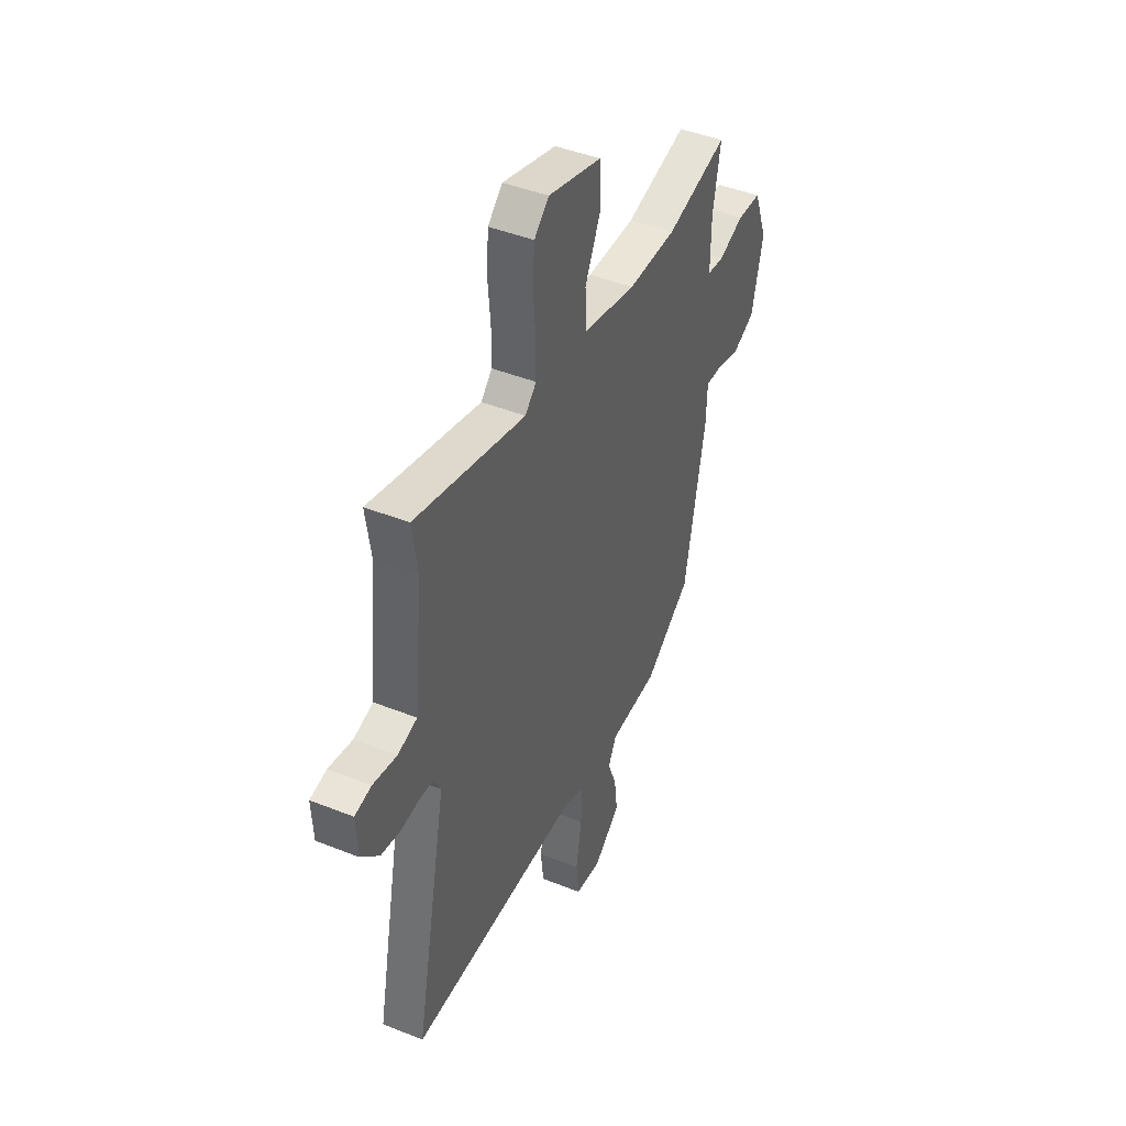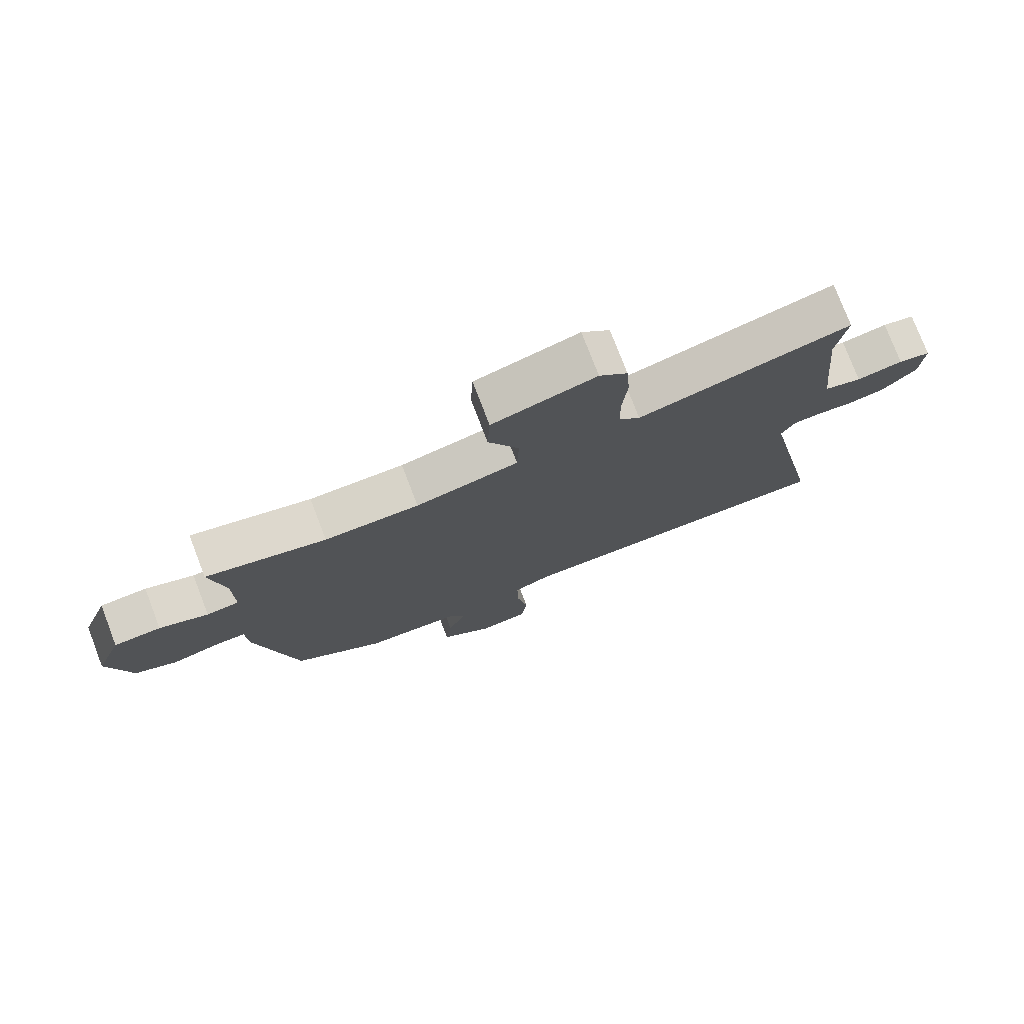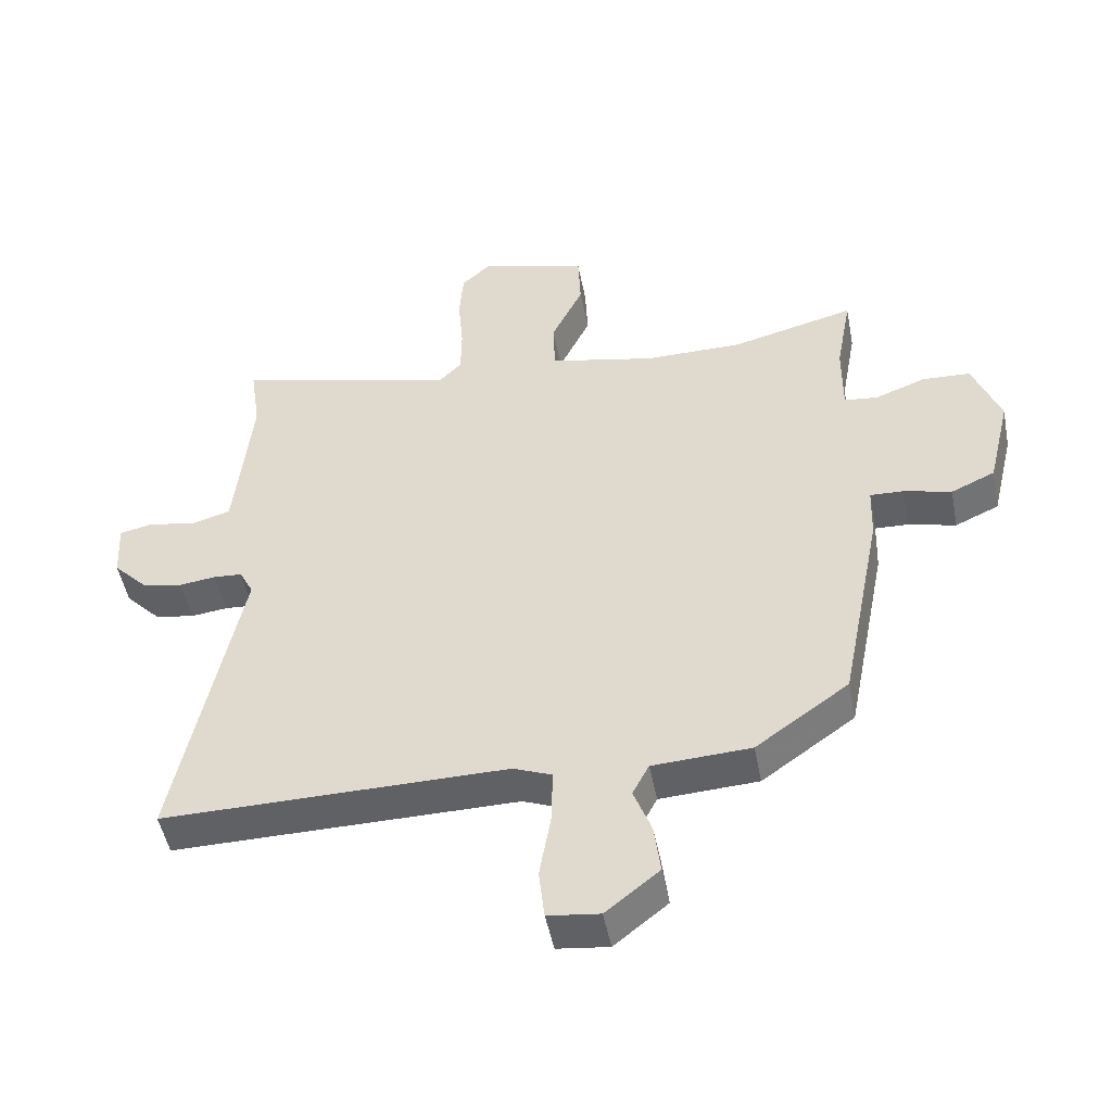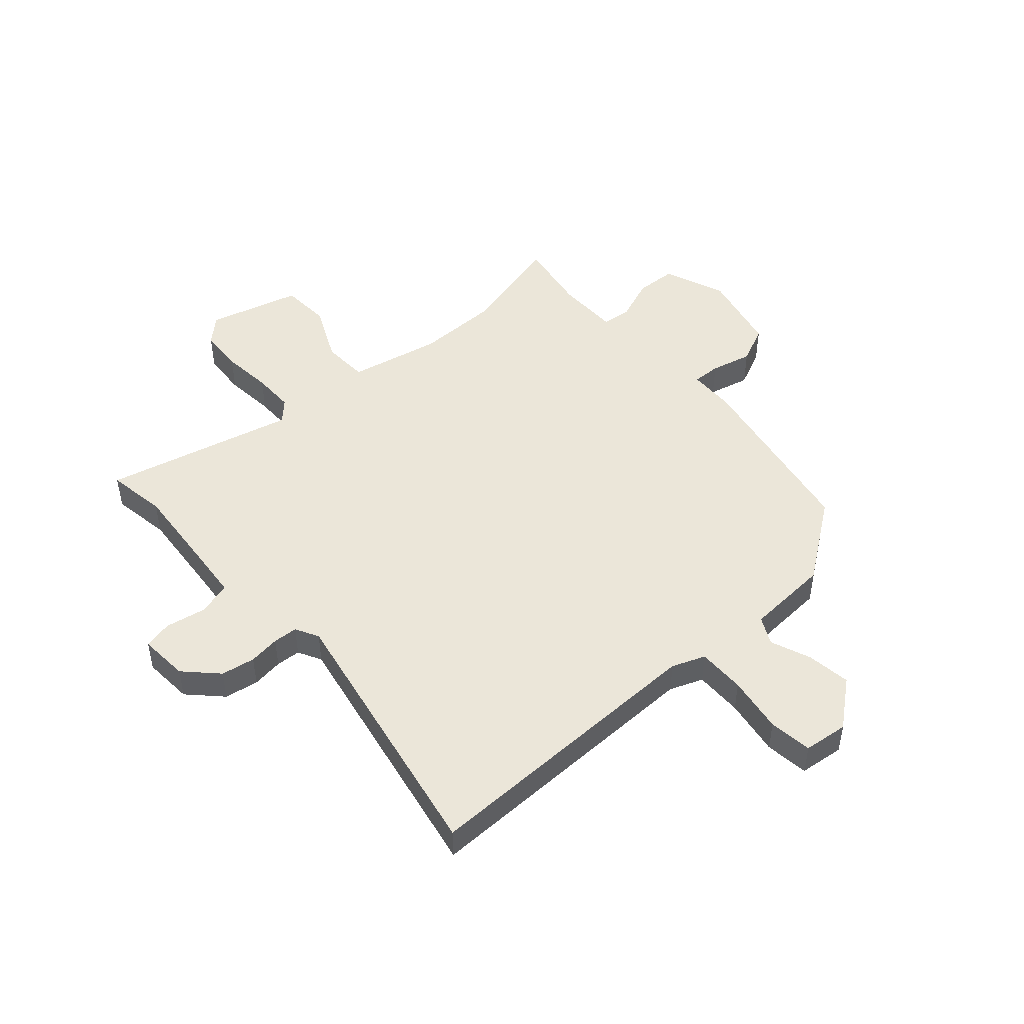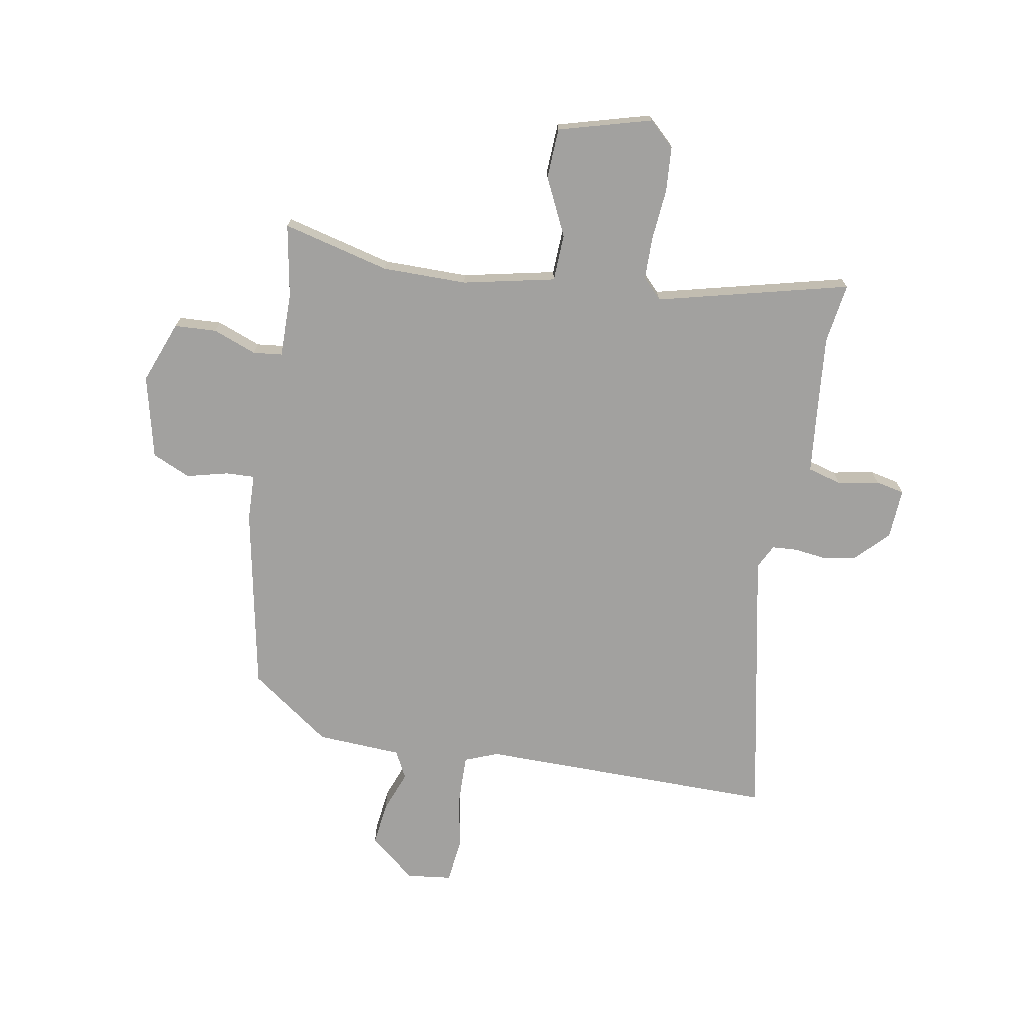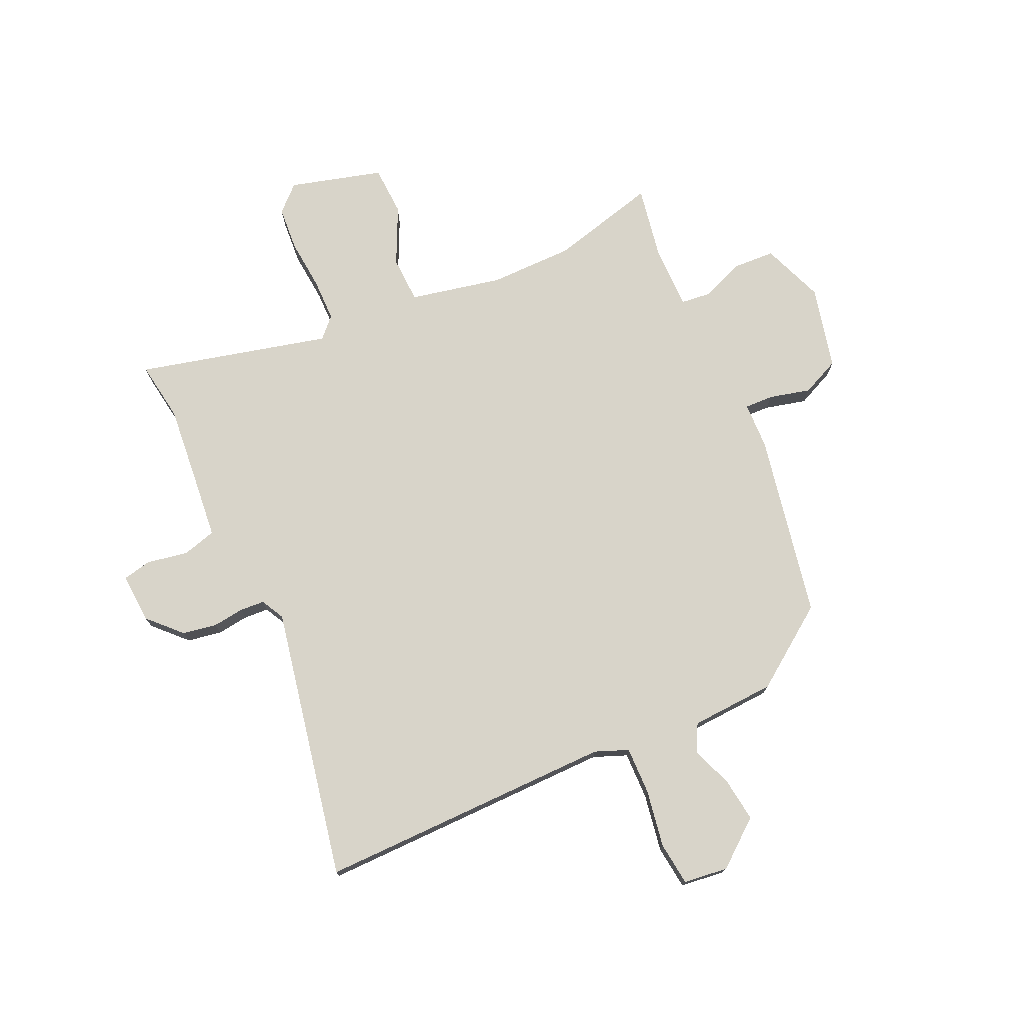
<metadata>
{"format":"obj","ext":"obj","renderer":"f3d","projection":"perspective","resolution":1024,"background":"white","views":[{"elev":44.0,"azim":115.1,"up":"+Z"},{"elev":76.8,"azim":-21.0,"up":"+Z"},{"elev":-49.4,"azim":-169.0,"up":"+Z"},{"elev":48.0,"azim":137.9,"up":"+Y"},{"elev":-72.2,"azim":-10.1,"up":"+Y"},{"elev":75.0,"azim":155.3,"up":"+Y"}]}
</metadata>
<code>
v -0.554 0.07 0.514
v -0.36 0.07 0.465
v -0.207 0.07 0.465
v -0.04 0.07 0.501
v -0.037 0.07 0.586
v -0.087 0.07 0.69
v -0.083 0.07 0.781
v 0.085 0.07 0.828
v 0.131 0.07 0.785
v 0.137 0.07 0.704
v 0.129 0.07 0.611
v 0.13 0.07 0.534
v 0.165 0.07 0.498
v 0.512 0.07 0.585
v 0.496 0.07 0.476
v 0.511 0.07 0.322
v 0.522 0.07 0.218
v 0.583 0.07 0.201
v 0.658 0.07 0.215
v 0.71 0.07 0.204
v 0.705 0.07 0.113
v 0.649 0.07 0.055
v 0.587 0.07 0.044
v 0.53 0.07 0.051
v 0.485 0.07 0.048
v 0.463 0.07 0.005
v 0.563 0.07 -0.49
v 0.023 0.07 -0.487
v -0.037 0.07 -0.511
v -0.035 0.07 -0.598
v -0.017 0.07 -0.702
v -0.026 0.07 -0.781
v -0.107 0.07 -0.791
v -0.191 0.07 -0.724
v -0.181 0.07 -0.644
v -0.153 0.07 -0.57
v -0.179 0.07 -0.52
v -0.333 0.07 -0.512
v -0.479 0.07 -0.408
v -0.545 0.07 -0.073
v -0.548 0.07 0.012
v -0.6 0.07 0.01
v -0.675 0.07 -0.009
v -0.744 0.07 0.022
v -0.78 0.07 0.172
v -0.737 0.07 0.285
v -0.661 0.07 0.289
v -0.582 0.07 0.259
v -0.529 0.07 0.265
v -0.53 0.07 0.382
v -0.554 0 0.514
v -0.36 0 0.465
v -0.207 0 0.465
v -0.04 0 0.501
v -0.037 0 0.586
v -0.087 0 0.69
v -0.083 0 0.781
v 0.085 0 0.828
v 0.131 0 0.785
v 0.137 0 0.704
v 0.129 0 0.611
v 0.13 0 0.534
v 0.165 0 0.498
v 0.512 0 0.585
v 0.496 0 0.476
v 0.511 0 0.322
v 0.522 0 0.218
v 0.583 0 0.201
v 0.658 0 0.215
v 0.71 0 0.204
v 0.705 0 0.113
v 0.649 0 0.055
v 0.587 0 0.044
v 0.53 0 0.051
v 0.485 0 0.048
v 0.463 0 0.005
v 0.563 0 -0.49
v 0.023 0 -0.487
v -0.037 0 -0.511
v -0.035 0 -0.598
v -0.017 0 -0.702
v -0.026 0 -0.781
v -0.107 0 -0.791
v -0.191 0 -0.724
v -0.181 0 -0.644
v -0.153 0 -0.57
v -0.179 0 -0.52
v -0.333 0 -0.512
v -0.479 0 -0.408
v -0.545 0 -0.073
v -0.548 0 0.012
v -0.6 0 0.01
v -0.675 0 -0.009
v -0.744 0 0.022
v -0.78 0 0.172
v -0.737 0 0.285
v -0.661 0 0.289
v -0.582 0 0.259
v -0.529 0 0.265
v -0.53 0 0.382
f 45 46 47 48
f 45 48 49
f 42 43 44 45
f 41 42 45 49
f 40 41 49
f 37 38 39 40
f 37 40 49
f 36 37 49 50
f 34 35 36
f 33 34 36
f 30 31 32 33
f 29 30 33 36
f 26 27 28
f 25 26 28 29
f 21 22 23 24
f 21 24 25
f 18 19 20 21
f 17 18 21 25
f 16 17 25 29
f 13 14 15
f 13 15 16 29
f 8 9 10 11
f 8 11 12
f 5 6 7 8
f 4 5 8 12
f 3 4 12 13
f 36 50 1 2
f 3 13 29 36
f 2 3 36
f 98 97 96 95
f 99 98 95
f 95 94 93 92
f 99 95 92 91
f 99 91 90
f 90 89 88 87
f 99 90 87
f 100 99 87 86
f 86 85 84
f 86 84 83
f 83 82 81 80
f 86 83 80 79
f 78 77 76
f 79 78 76 75
f 74 73 72 71
f 75 74 71
f 71 70 69 68
f 75 71 68 67
f 79 75 67 66
f 65 64 63
f 79 66 65 63
f 61 60 59 58
f 62 61 58
f 58 57 56 55
f 62 58 55 54
f 63 62 54 53
f 52 51 100 86
f 86 79 63 53
f 86 53 52
f 1 51 52 2
f 2 52 53 3
f 3 53 54 4
f 4 54 55 5
f 5 55 56 6
f 6 56 57 7
f 7 57 58 8
f 8 58 59 9
f 9 59 60 10
f 10 60 61 11
f 11 61 62 12
f 12 62 63 13
f 13 63 64 14
f 14 64 65 15
f 15 65 66 16
f 16 66 67 17
f 17 67 68 18
f 18 68 69 19
f 19 69 70 20
f 20 70 71 21
f 21 71 72 22
f 22 72 73 23
f 23 73 74 24
f 24 74 75 25
f 25 75 76 26
f 26 76 77 27
f 27 77 78 28
f 28 78 79 29
f 29 79 80 30
f 30 80 81 31
f 31 81 82 32
f 32 82 83 33
f 33 83 84 34
f 34 84 85 35
f 35 85 86 36
f 36 86 87 37
f 37 87 88 38
f 38 88 89 39
f 39 89 90 40
f 40 90 91 41
f 41 91 92 42
f 42 92 93 43
f 43 93 94 44
f 44 94 95 45
f 45 95 96 46
f 46 96 97 47
f 47 97 98 48
f 48 98 99 49
f 49 99 100 50
f 50 100 51 1

</code>
